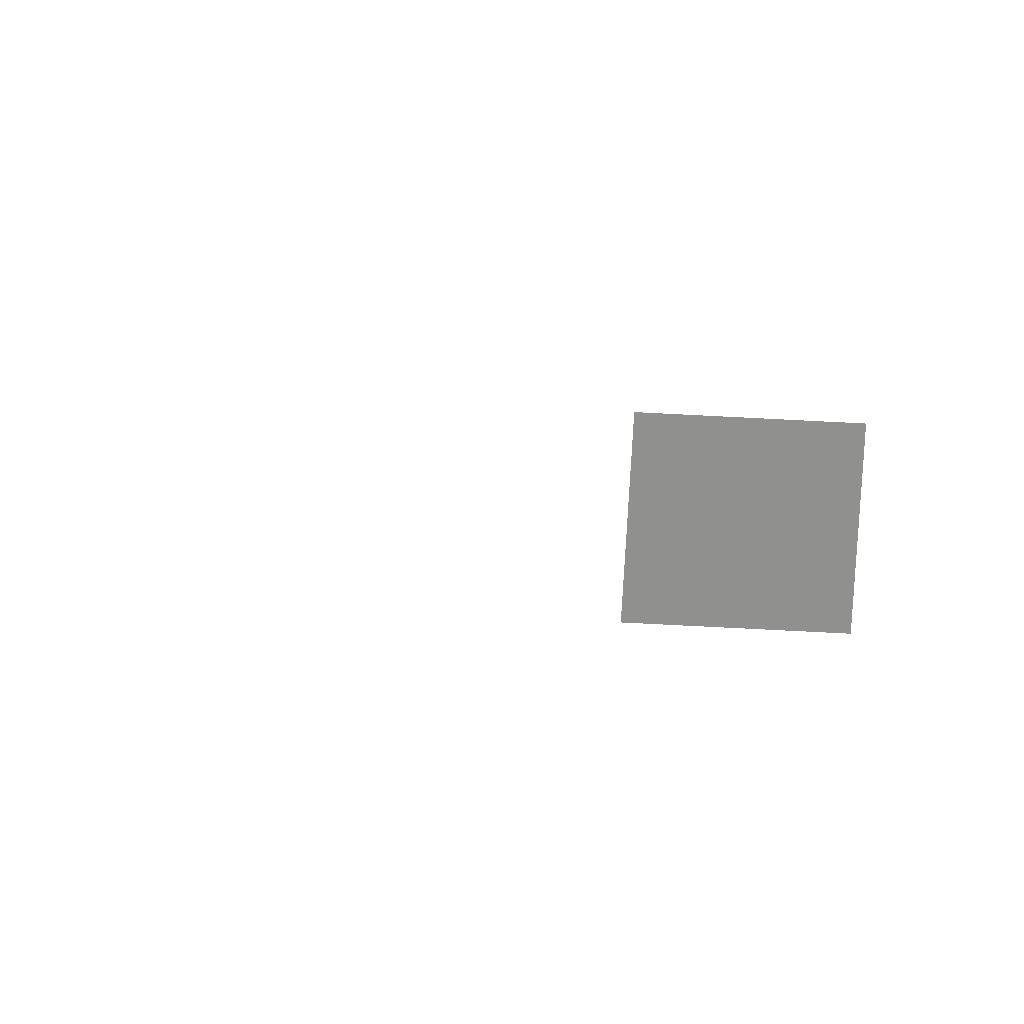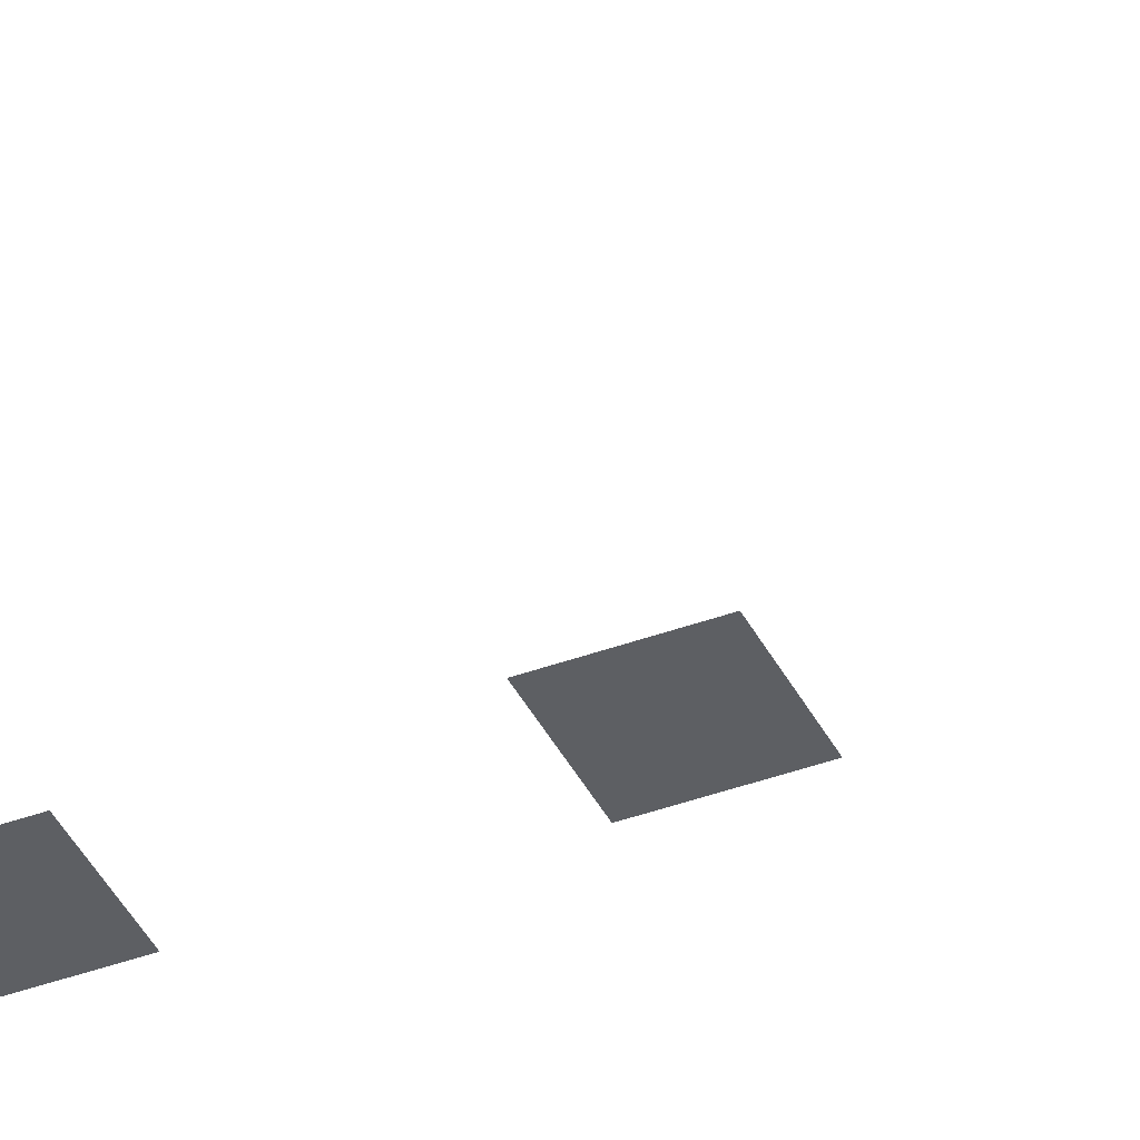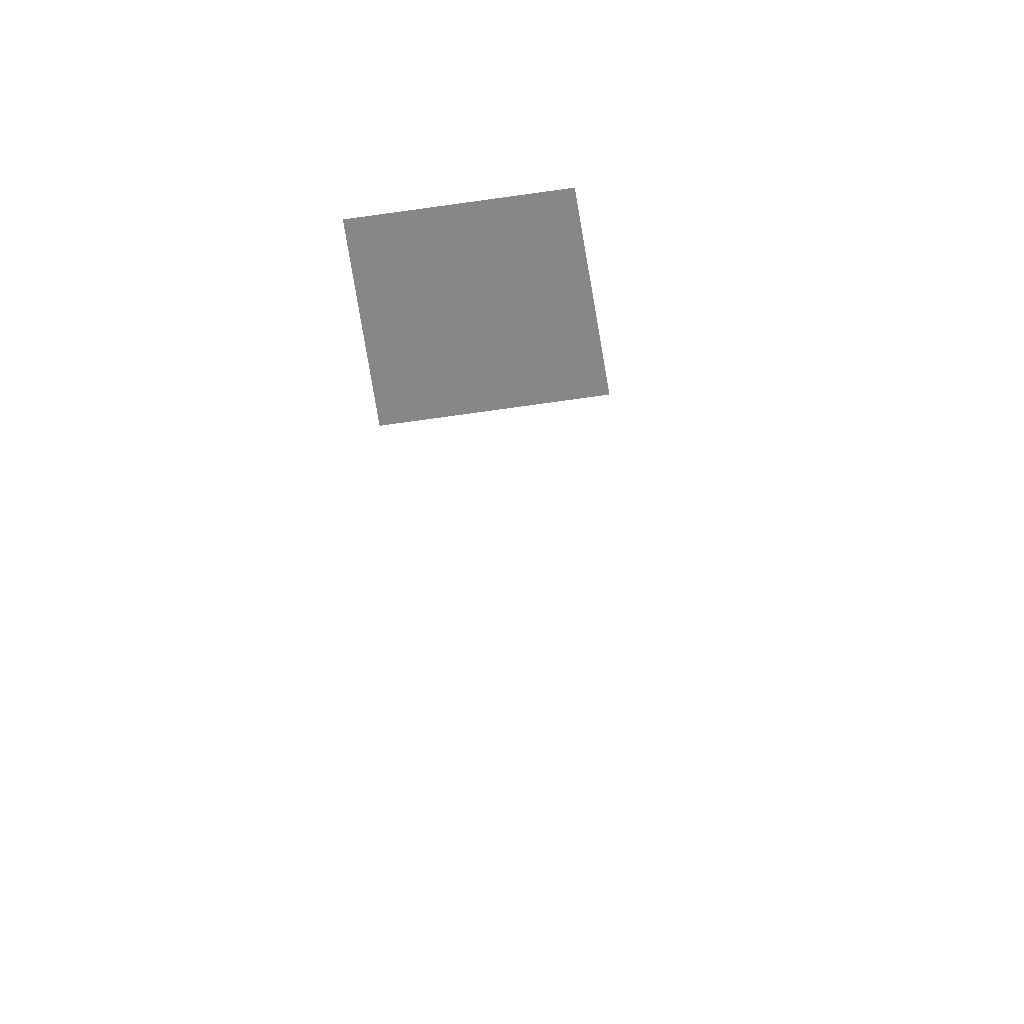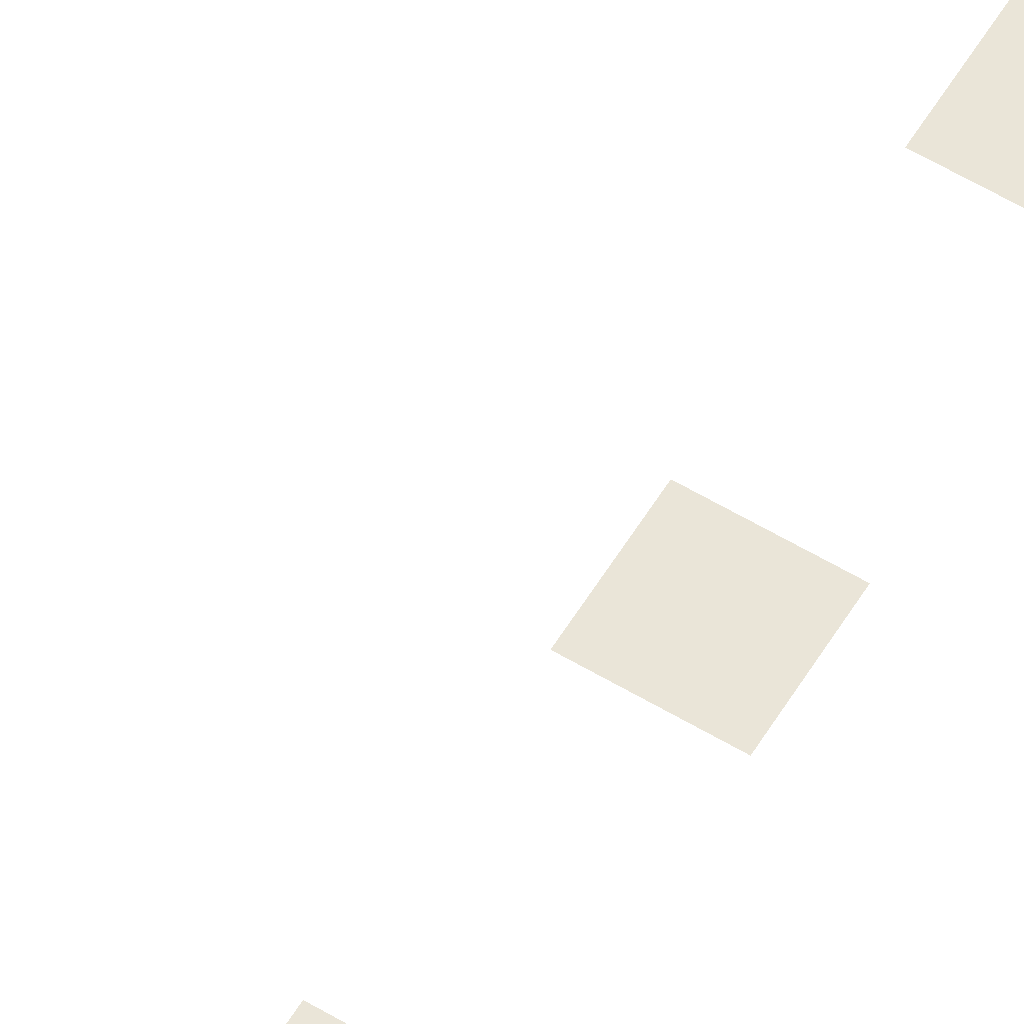
<metadata>
{"format":"obj","ext":"obj","renderer":"f3d","projection":"perspective","resolution":1024,"background":"white","views":[{"elev":-65.6,"azim":-3.1,"up":"+Z"},{"elev":-39.8,"azim":-65.5,"up":"+Z"},{"elev":-62.4,"azim":98.7,"up":"+Z"},{"elev":59.2,"azim":31.5,"up":"+Z"}]}
</metadata>
<code>
v -80 -120.5 0
v -81.07 -120.5 0
v -81.07 -119.5 0
v -80 -119.5 0
v -80 -123.7 0
v -81.07 -123.7 0
v -81.07 -122.7 0
v -80 -122.7 0
v -80 -126.9 0
v -81.07 -126.9 0
v -81.07 -125.9 0
v -80 -125.9 0
v -80 -130.1 0
v -81.07 -130.1 0
v -81.07 -129.1 0
v -80 -129.1 0
v -80 -133.3 0
v -81.07 -133.3 0
v -81.07 -132.3 0
v -80 -132.3 0
v -80 -136.5 0
v -81.07 -136.5 0
v -81.07 -135.5 0
v -80 -135.5 0
v -82.13 -139.7 0
v -83.2 -139.7 0
v -83.2 -138.7 0
v -82.13 -138.7 0
v -81.07 -139.7 0
v -82.13 -139.7 0
v -82.13 -138.7 0
v -81.07 -138.7 0
v -82.13 -142.9 0
v -83.2 -142.9 0
v -83.2 -141.9 0
v -82.13 -141.9 0
v -81.07 -142.9 0
v -82.13 -142.9 0
v -82.13 -141.9 0
v -81.07 -141.9 0
v -82.13 -146.1 0
v -83.2 -146.1 0
v -83.2 -145.1 0
v -82.13 -145.1 0
v -81.07 -146.1 0
v -82.13 -146.1 0
v -82.13 -145.1 0
v -81.07 -145.1 0
g CS_mesh_0011
f 1 2 3 4
f 5 6 7 8
f 9 10 11 12
f 13 14 15 16
f 17 18 19 20
f 21 22 23 24
f 25 26 27 28
f 29 30 31 32
f 33 34 35 36
f 37 38 39 40
f 41 42 43 44
f 45 46 47 48

</code>
